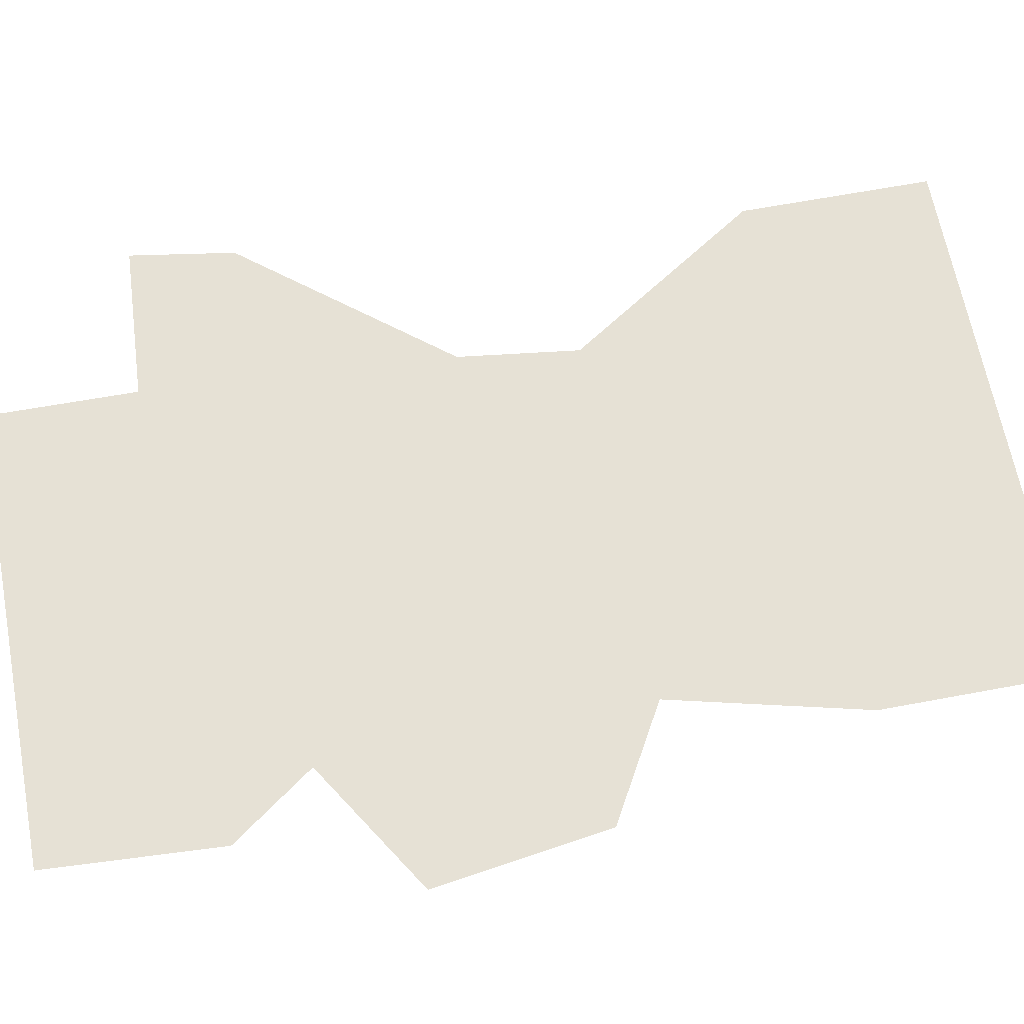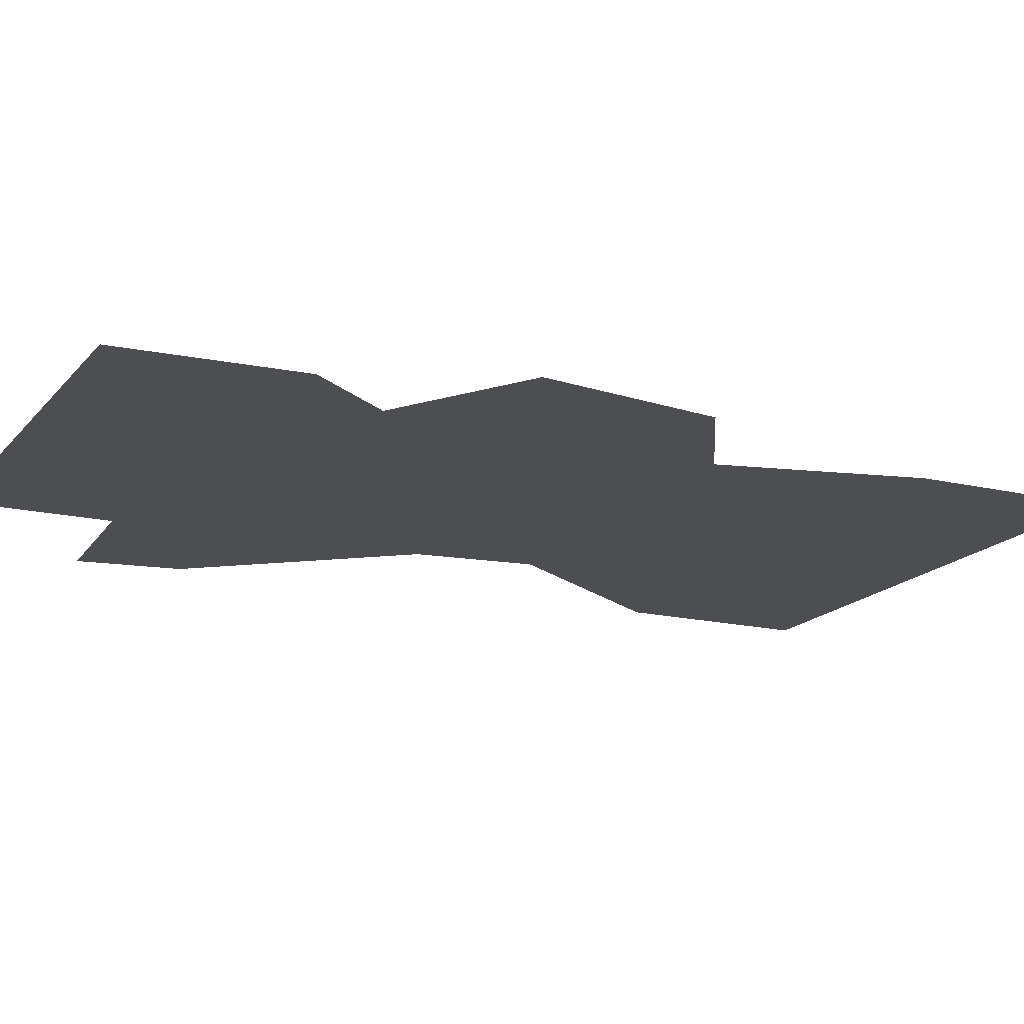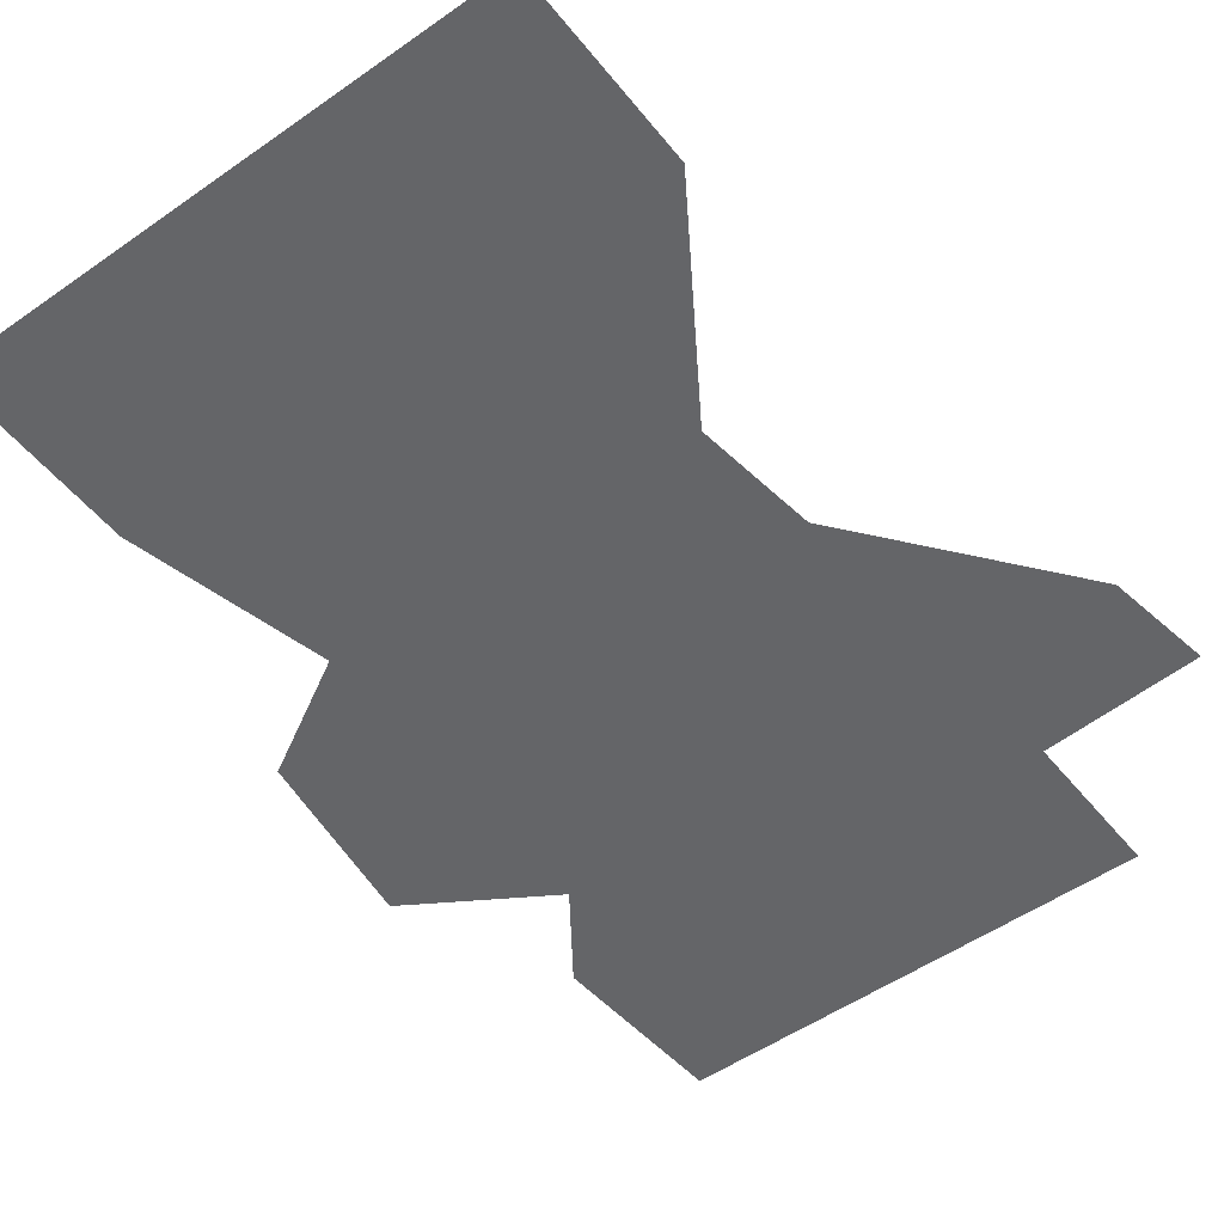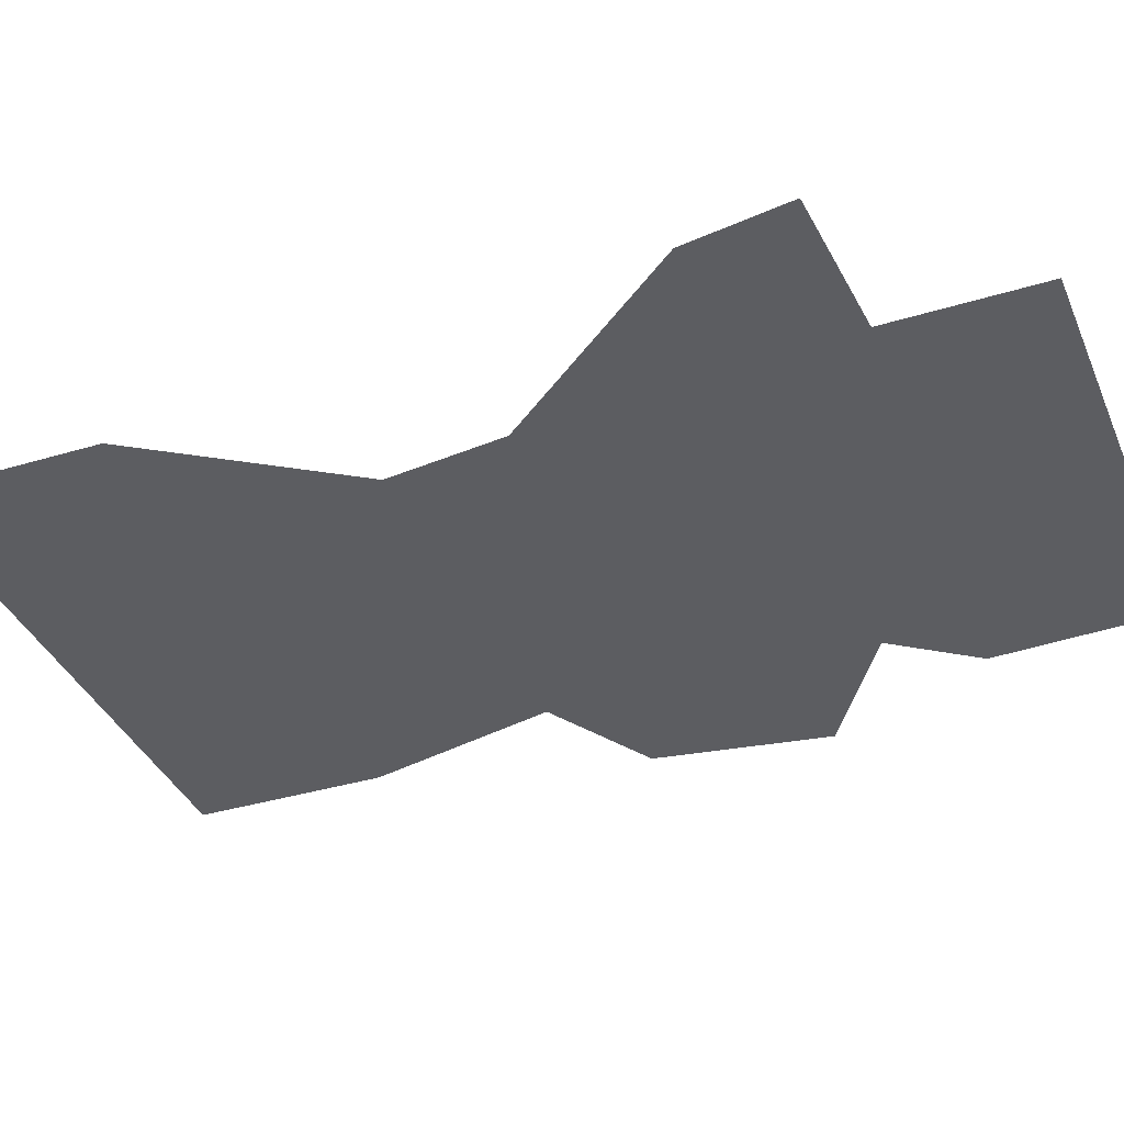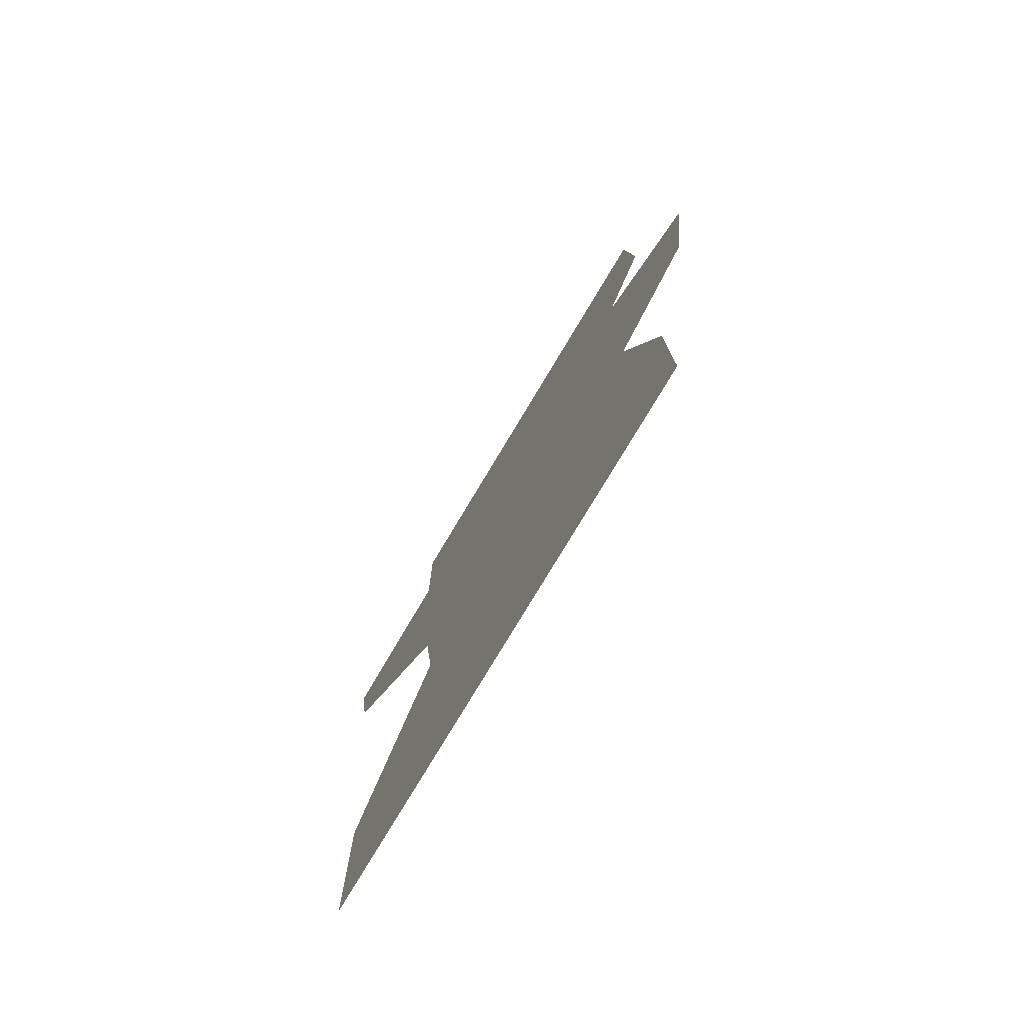
<metadata>
{"format":"obj","ext":"obj","renderer":"f3d","projection":"perspective","resolution":1024,"background":"white","views":[{"elev":64.8,"azim":-100.7,"up":"+Z"},{"elev":-16.7,"azim":-115.8,"up":"+Z"},{"elev":-51.6,"azim":37.3,"up":"+Z"},{"elev":-37.0,"azim":111.3,"up":"+Z"},{"elev":-78.1,"azim":-121.0,"up":"+Y"}]}
</metadata>
<code>
v  -440.2 567 0
v  331.4 567 0
v  362.6 815.5 0.0001
v  -672.6 700.3 0.0001
v  -538.6 -232 -0.0001
v  594.1 -232 -0.0001
v  594.1 165.3 -0.0001
v  -538.6 165.3 -0.0001
v  403.3 1462 0.0002
v  -575.5 1408 0.0002
v  -452.2 1236 0.0001
v  724.8 1442 0.0001
v  691.1 1226 0.0001
v  -726.3 1064 0.0001
v  405.7 1772 0.0002
v  -555.2 1772 0.0002
g Plane002
f 1 2 3 4
f 5 6 7 8
f 8 7 2 1
f 9 10 11 12
f 3 13 14 4
f 11 14 13 12
f 15 16 10 9

</code>
